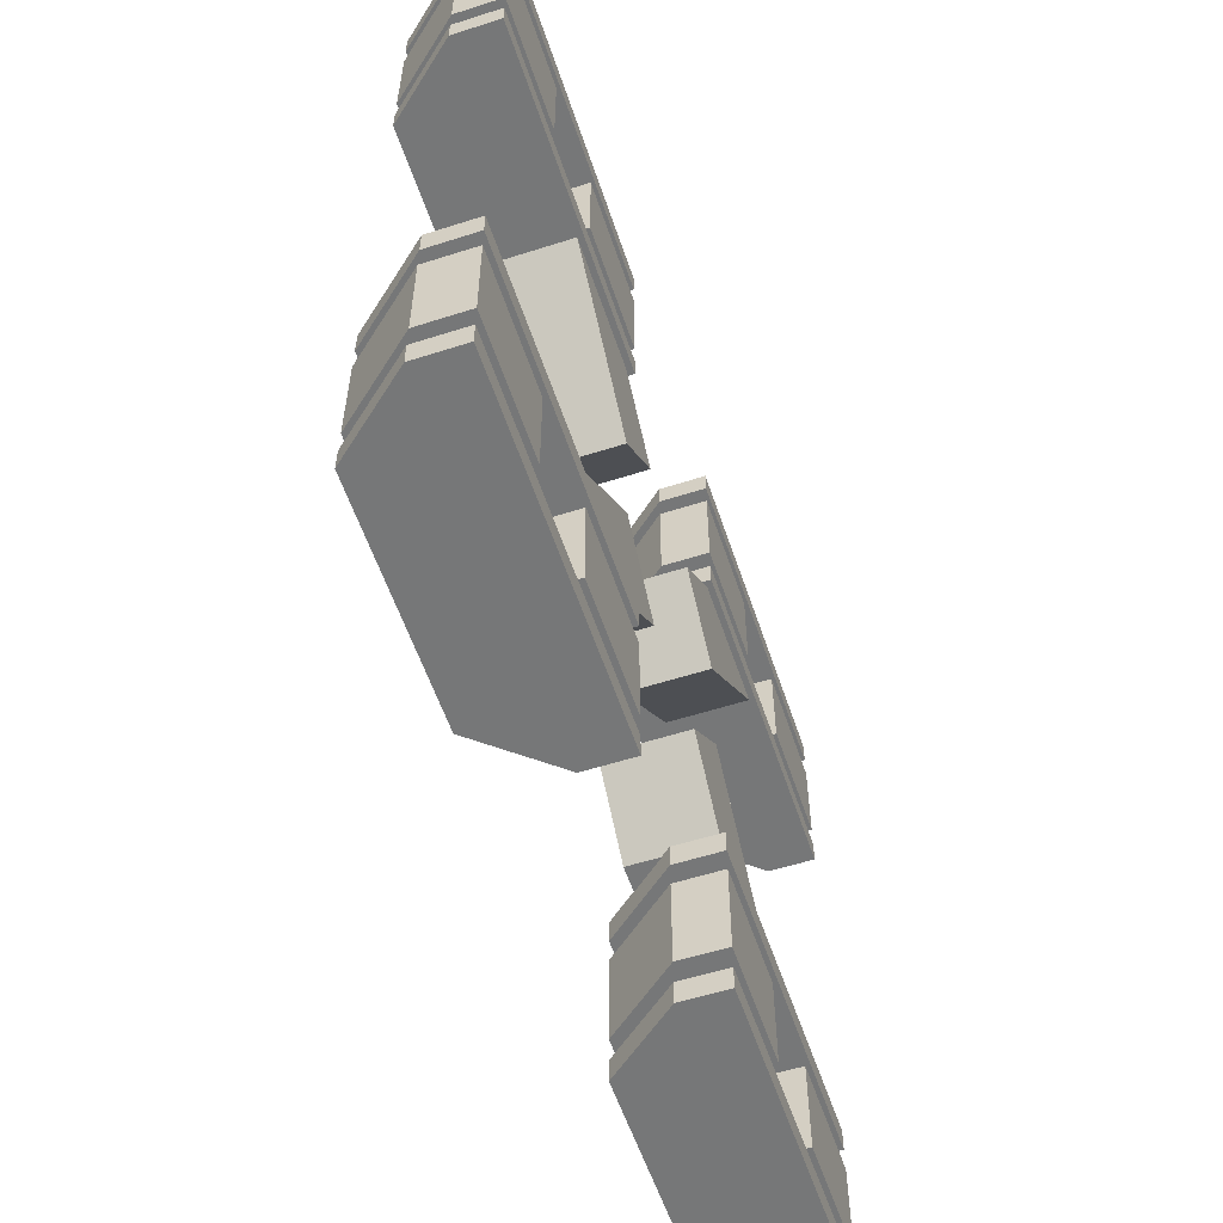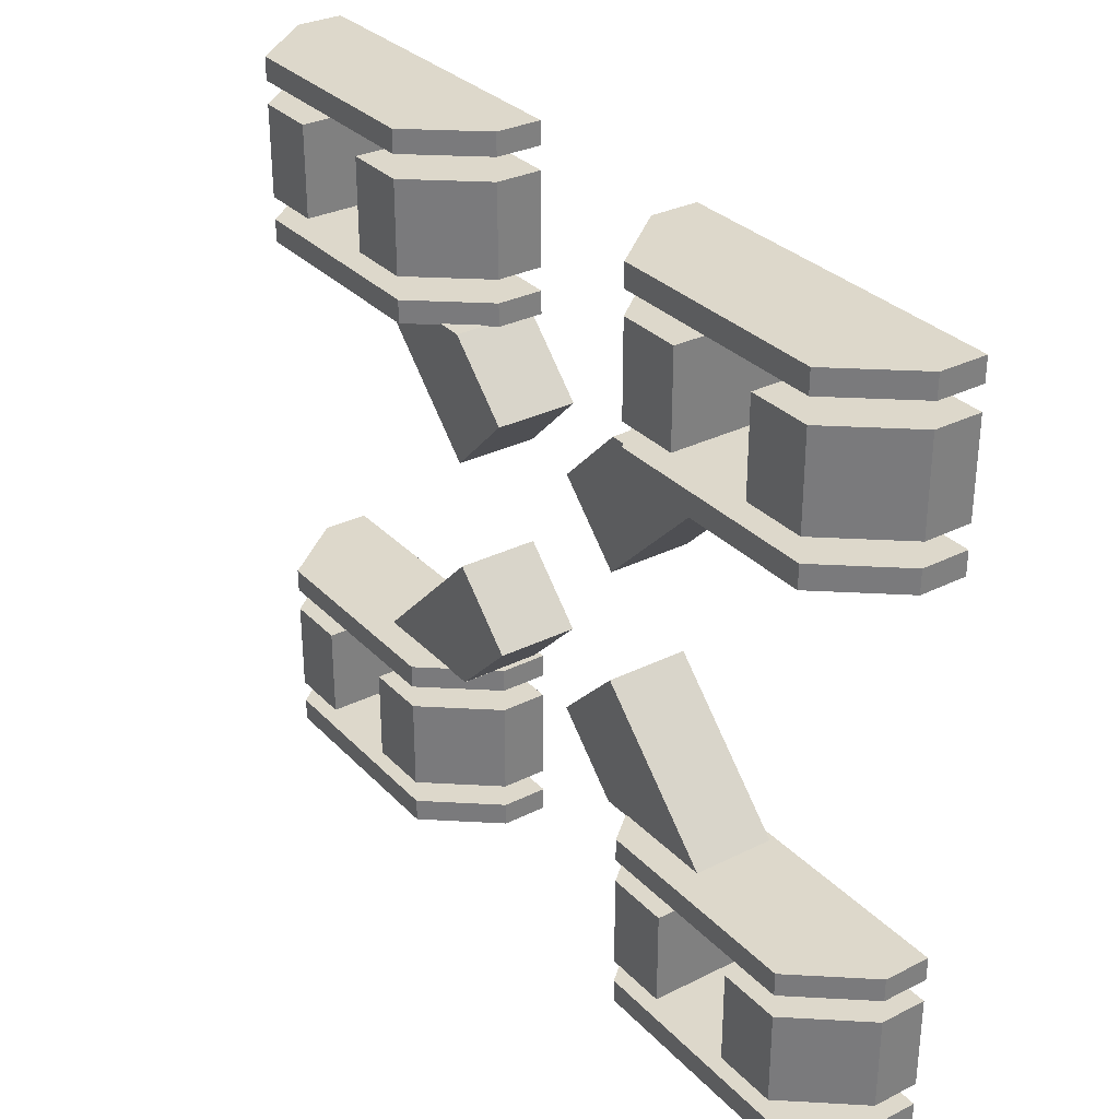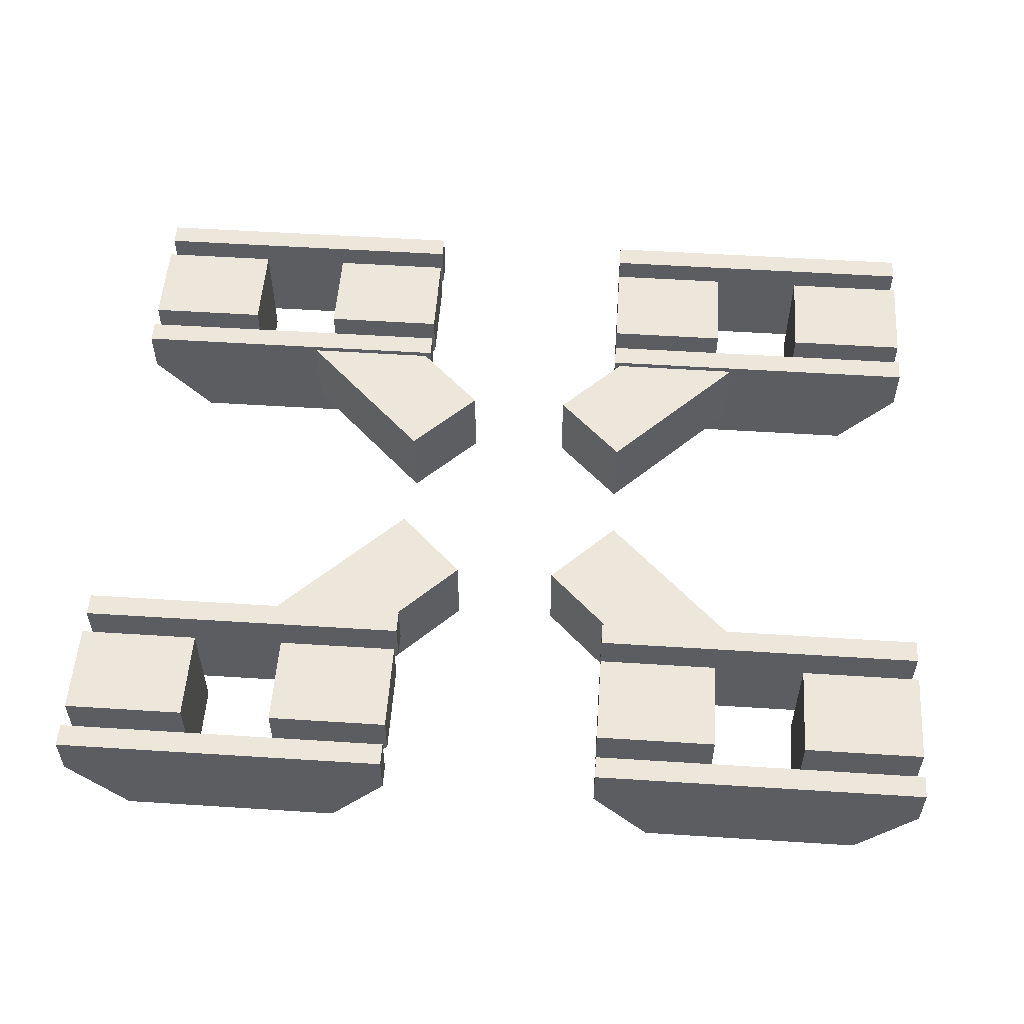
<metadata>
{"format":"obj","ext":"obj","renderer":"f3d","projection":"perspective","resolution":1024,"background":"white","views":[{"elev":-57.0,"azim":108.4,"up":"+Z"},{"elev":31.2,"azim":54.7,"up":"+Z"},{"elev":53.8,"azim":-176.1,"up":"+Y"}]}
</metadata>
<code>
o cube
v 0.0625 6.312 5.75
v 0.0625 6.812 -1.75
v 0.0625 6.812 -2
v 0.0625 6.312 -1.75
v 0.0625 6.312 -2
v 0.8125 6.812 -1.75
v 0.8125 6.812 -2
v 0.8125 6.312 -1.75
v 0.8125 6.312 -2
v 0.0625 6.312 -1.75
v 0.0625 6.312 -2
v 0.0625 5.562 -1.75
v 0.0625 5.562 -2
v 0.8125 6.312 -1.75
v 0.8125 6.312 -2
v 0.1875 5.562 -1.75
v 0.1875 5.562 -2
v -2.062 6.812 -1.75
v -2.062 6.812 -2
v -2.062 5.562 -1.75
v -2.062 5.562 -2
v 0.0625 6.812 -1.75
v 0.0625 6.812 -2
v 0.0625 5.562 -1.75
v 0.0625 5.562 -2
v -2.062 6.812 -1.75
v -2.062 6.812 -2
v -2.062 6.312 -1.75
v -2.062 6.312 -2
v -2.812 6.812 -1.75
v -2.812 6.812 -2
v -2.812 6.312 -1.75
v -2.812 6.312 -2
v -2.062 6.312 -1.75
v -2.062 6.312 -2
v -2.062 5.562 -1.75
v -2.062 5.562 -2
v -2.812 6.312 -1.75
v -2.812 6.312 -2
v -2.188 5.562 -1.75
v -2.188 5.562 -2
v 0.0625 6.812 0
v 0.0625 6.812 -0.25
v 0.0625 6.312 0
v 0.0625 6.312 -0.25
v 0.8125 6.812 0
v 0.8125 6.812 -0.25
v 0.8125 6.312 0
v 0.8125 6.312 -0.25
v 0.0625 6.312 0
v 0.0625 6.312 -0.25
v 0.0625 5.562 0
v 0.0625 5.562 -0.25
v 0.8125 6.312 0
v 0.8125 6.312 -0.25
v 0.1875 5.562 0
v 0.1875 5.562 -0.25
v -2.062 6.812 0
v -2.062 6.812 -0.25
v -2.062 5.562 0
v -2.062 5.562 -0.25
v 0.0625 6.812 0
v 0.0625 6.812 -0.25
v 0.0625 5.562 0
v 0.0625 5.562 -0.25
v -2.062 6.812 0
v -2.062 6.812 -0.25
v -2.062 6.312 0
v -2.062 6.312 -0.25
v -2.812 6.812 0
v -2.812 6.812 -0.25
v -2.812 6.312 0
v -2.812 6.312 -0.25
v -2.062 6.312 0
v -2.062 6.312 -0.25
v -2.062 5.562 0
v -2.062 5.562 -0.25
v -2.812 6.312 0
v -2.812 6.312 -0.25
v -2.188 5.562 0
v -2.188 5.562 -0.25
v -1.5 6.812 -0.5
v -1.5 6.812 -1.5
v -1.5 6.312 -0.5
v -1.5 6.312 -1.5
v -2.812 6.812 -0.5
v -2.812 6.812 -1.5
v -2.812 6.312 -0.5
v -2.812 6.312 -1.5
v -1.5 6.312 -0.5
v -1.5 6.312 -1.5
v -1.5 5.562 -0.5
v -1.5 5.562 -1.5
v -2.812 6.312 -0.5
v -2.812 6.312 -1.5
v -2.188 5.562 -0.5
v -2.188 5.562 -1.5
v -0.5 6.812 -0.5
v -0.5 6.812 -1.5
v -0.5 6.312 -0.5
v -0.5 6.312 -1.5
v 0.8125 6.812 -0.5
v 0.8125 6.812 -1.5
v 0.8125 6.312 -0.5
v 0.8125 6.312 -1.5
v -0.5 6.312 -0.5
v -0.5 6.312 -1.5
v -0.5 5.562 -0.5
v -0.5 5.562 -1.5
v 0.8125 6.312 -0.5
v 0.8125 6.312 -1.5
v 0.1875 5.562 -0.5
v 0.1875 5.562 -1.5
v 0.0625 6.812 5.75
v 0.0625 6.812 6
v 0.0625 6.312 5.75
v 0.0625 6.312 6
v 0.8125 6.812 5.75
v 0.8125 6.812 6
v 0.8125 6.312 5.75
v 0.8125 6.312 6
v 0.0625 6.312 6
v 0.0625 5.562 5.75
v 0.0625 5.562 6
v 0.8125 6.312 5.75
v 0.8125 6.312 6
v 0.1875 5.562 5.75
v 0.1875 5.562 6
v -2.062 6.812 5.75
v -2.062 6.812 6
v -2.062 5.562 5.75
v -2.062 5.562 6
v 0.0625 6.812 5.75
v 0.0625 6.812 6
v 0.0625 5.562 5.75
v 0.0625 5.562 6
v -2.062 6.812 5.75
v -2.062 6.812 6
v -2.062 6.312 5.75
v -2.062 6.312 6
v -2.812 6.812 5.75
v -2.812 6.812 6
v -2.812 6.312 5.75
v -2.812 6.312 6
v -2.062 6.312 5.75
v -2.062 6.312 6
v -2.062 5.562 5.75
v -2.062 5.562 6
v -2.812 6.312 5.75
v -2.812 6.312 6
v -2.188 5.562 5.75
v -2.188 5.562 6
v 0.0625 6.812 4
v 0.0625 6.812 4.25
v 0.0625 6.312 4
v 0.0625 6.312 4.25
v 0.8125 6.812 4
v 0.8125 6.812 4.25
v 0.8125 6.312 4
v 0.8125 6.312 4.25
v 0.0625 6.312 4
v 0.0625 6.312 4.25
v 0.0625 5.562 4
v 0.0625 5.562 4.25
v 0.8125 6.312 4
v 0.8125 6.312 4.25
v 0.1875 5.562 4
v 0.1875 5.562 4.25
v -2.062 6.812 4
v -2.062 6.812 4.25
v -2.062 5.562 4
v -2.062 5.562 4.25
v 0.0625 6.812 4
v 0.0625 6.812 4.25
v 0.0625 5.562 4
v 0.0625 5.562 4.25
v -2.062 6.812 4
v -2.062 6.812 4.25
v -2.062 6.312 4
v -2.062 6.312 4.25
v -2.812 6.812 4
v -2.812 6.812 4.25
v -2.812 6.312 4
v -2.812 6.312 4.25
v -2.062 6.312 4
v -2.062 6.312 4.25
v -2.062 5.562 4
v -2.062 5.562 4.25
v -2.812 6.312 4
v -2.812 6.312 4.25
v -2.188 5.562 4
v -2.188 5.562 4.25
v -1.5 6.812 4.5
v -1.5 6.812 5.5
v -1.5 6.312 4.5
v -1.5 6.312 5.5
v -2.812 6.812 4.5
v -2.812 6.812 5.5
v -2.812 6.312 4.5
v -2.812 6.312 5.5
v -1.5 6.312 4.5
v -1.5 6.312 5.5
v -1.5 5.562 4.5
v -1.5 5.562 5.5
v -2.812 6.312 4.5
v -2.812 6.312 5.5
v -2.188 5.562 4.5
v -2.188 5.562 5.5
v -0.5 6.812 4.5
v -0.5 6.812 5.5
v -0.5 6.312 4.5
v -0.5 6.312 5.5
v 0.8125 6.812 4.5
v 0.8125 6.812 5.5
v 0.8125 6.312 4.5
v 0.8125 6.312 5.5
v -0.5 6.312 4.5
v -0.5 6.312 5.5
v -0.5 5.562 4.5
v -0.5 5.562 5.5
v 0.8125 6.312 4.5
v 0.8125 6.312 5.5
v 0.1875 5.562 4.5
v 0.1875 5.562 5.5
v 1.442 6.75 3.305
v 0.7348 6.75 4.013
v 1.442 5.875 3.305
v 0.7348 5.875 4.013
v 0.7348 6.75 2.598
v -0.6794 6.75 4.013
v 0.7348 5.875 2.598
v -0.6794 5.875 4.013
v -0.6875 6.75 4.012
v -0.6875 6.75 4.012
v -0.6875 5.875 4.012
v -0.6875 5.875 4.012
v 0.7375 6.75 4.013
v 0.7375 6.75 4.013
v 0.7375 5.875 4.013
v 0.7375 5.875 4.013
v 1.442 6.75 0.6945
v 0.7348 6.75 -0.01256
v 1.442 5.875 0.6945
v 0.7348 5.875 -0.01256
v 0.7348 6.75 1.402
v -0.6794 6.75 -0.01256
v 0.7348 5.875 1.402
v -0.6794 5.875 -0.01256
v -0.6875 6.75 -0.0125
v -0.6875 6.75 -0.0125
v -0.6875 5.875 -0.0125
v -0.6875 5.875 -0.0125
v 0.7375 6.75 -0.0125
v 0.7375 6.75 -0.0125
v 0.7375 5.875 -0.0125
v 0.7375 5.875 -0.0125
v 2.558 6.75 3.305
v 3.265 6.75 4.013
v 2.558 5.875 3.305
v 3.265 5.875 4.013
v 3.265 6.75 2.598
v 4.679 6.75 4.013
v 3.265 5.875 2.598
v 4.679 5.875 4.013
v 4.688 6.75 4.012
v 4.688 6.75 4.012
v 4.688 5.875 4.012
v 4.688 5.875 4.012
v 3.262 6.75 4.013
v 3.262 6.75 4.013
v 3.262 5.875 4.013
v 3.262 5.875 4.013
v 3.938 6.812 5.75
v 3.938 6.812 6
v 3.938 6.312 5.75
v 3.938 6.312 6
v 3.188 6.812 5.75
v 3.188 6.812 6
v 3.188 6.312 5.75
v 3.188 6.312 6
v 3.938 6.312 5.75
v 3.938 6.312 6
v 3.938 5.562 5.75
v 3.938 5.562 6
v 3.188 6.312 5.75
v 3.188 6.312 6
v 3.812 5.562 5.75
v 3.812 5.562 6
v 6.062 6.812 5.75
v 6.062 6.812 6
v 6.062 5.562 5.75
v 6.062 5.562 6
v 3.938 6.812 5.75
v 3.938 6.812 6
v 3.938 5.562 5.75
v 3.938 5.562 6
v 6.062 6.812 5.75
v 6.062 6.812 6
v 6.062 6.312 5.75
v 6.062 6.312 6
v 6.812 6.812 5.75
v 6.812 6.812 6
v 6.812 6.312 5.75
v 6.812 6.312 6
v 6.062 6.312 5.75
v 6.062 6.312 6
v 6.062 5.562 5.75
v 6.062 5.562 6
v 6.812 6.312 5.75
v 6.812 6.312 6
v 6.188 5.562 5.75
v 6.188 5.562 6
v 3.938 6.812 4
v 3.938 6.812 4.25
v 3.938 6.312 4
v 3.938 6.312 4.25
v 3.188 6.812 4
v 3.188 6.812 4.25
v 3.188 6.312 4
v 3.188 6.312 4.25
v 3.938 6.312 4
v 3.938 6.312 4.25
v 3.938 5.562 4
v 3.938 5.562 4.25
v 3.188 6.312 4
v 3.188 6.312 4.25
v 3.812 5.562 4
v 3.812 5.562 4.25
v 6.062 6.812 4
v 6.062 6.812 4.25
v 6.062 5.562 4
v 6.062 5.562 4.25
v 3.938 6.812 4
v 3.938 6.812 4.25
v 3.938 5.562 4
v 3.938 5.562 4.25
v 6.062 6.812 4
v 6.062 6.812 4.25
v 6.062 6.312 4
v 6.062 6.312 4.25
v 6.812 6.812 4
v 6.812 6.812 4.25
v 6.812 6.312 4
v 6.812 6.312 4.25
v 6.062 6.312 4
v 6.062 6.312 4.25
v 6.062 5.562 4
v 6.062 5.562 4.25
v 6.812 6.312 4
v 6.812 6.312 4.25
v 6.188 5.562 4
v 6.188 5.562 4.25
v 5.5 6.812 4.5
v 5.5 6.812 5.5
v 5.5 6.312 4.5
v 5.5 6.312 5.5
v 6.812 6.812 4.5
v 6.812 6.812 5.5
v 6.812 6.312 4.5
v 6.812 6.312 5.5
v 5.5 6.312 4.5
v 5.5 6.312 5.5
v 5.5 5.562 4.5
v 5.5 5.562 5.5
v 6.812 6.312 4.5
v 6.812 6.312 5.5
v 6.188 5.562 4.5
v 6.188 5.562 5.5
v 4.5 6.812 4.5
v 4.5 6.812 5.5
v 4.5 6.312 4.5
v 4.5 6.312 5.5
v 3.188 6.812 4.5
v 3.188 6.812 5.5
v 3.188 6.312 4.5
v 3.188 6.312 5.5
v 4.5 6.312 4.5
v 4.5 6.312 5.5
v 4.5 5.562 4.5
v 4.5 5.562 5.5
v 3.188 6.312 4.5
v 3.188 6.312 5.5
v 3.812 5.562 4.5
v 3.812 5.562 5.5
v 2.558 6.75 0.6945
v 3.265 6.75 -0.01256
v 2.558 5.875 0.6945
v 3.265 5.875 -0.01256
v 3.265 6.75 1.402
v 4.679 6.75 -0.01256
v 3.265 5.875 1.402
v 4.679 5.875 -0.01256
v 4.688 6.75 -0.0125
v 4.688 6.75 -0.0125
v 4.688 5.875 -0.0125
v 4.688 5.875 -0.0125
v 3.262 6.75 -0.0125
v 3.262 6.75 -0.0125
v 3.262 5.875 -0.0125
v 3.262 5.875 -0.0125
v 3.938 6.812 -1.75
v 3.938 6.812 -2
v 3.938 6.312 -1.75
v 3.938 6.312 -2
v 3.188 6.812 -1.75
v 3.188 6.812 -2
v 3.188 6.312 -1.75
v 3.188 6.312 -2
v 3.938 6.312 -1.75
v 3.938 6.312 -2
v 3.938 5.562 -1.75
v 3.938 5.562 -2
v 3.188 6.312 -1.75
v 3.188 6.312 -2
v 3.812 5.562 -1.75
v 3.812 5.562 -2
v 6.062 6.812 -1.75
v 6.062 6.812 -2
v 6.062 5.562 -1.75
v 6.062 5.562 -2
v 3.938 6.812 -1.75
v 3.938 6.812 -2
v 3.938 5.562 -1.75
v 3.938 5.562 -2
v 6.062 6.812 -1.75
v 6.062 6.812 -2
v 6.062 6.312 -1.75
v 6.062 6.312 -2
v 6.812 6.812 -1.75
v 6.812 6.812 -2
v 6.812 6.312 -1.75
v 6.812 6.312 -2
v 6.062 6.312 -1.75
v 6.062 6.312 -2
v 6.062 5.562 -1.75
v 6.062 5.562 -2
v 6.812 6.312 -1.75
v 6.812 6.312 -2
v 6.188 5.562 -1.75
v 6.188 5.562 -2
v 3.938 6.812 0
v 3.938 6.812 -0.25
v 3.938 6.312 0
v 3.938 6.312 -0.25
v 3.188 6.812 0
v 3.188 6.812 -0.25
v 3.188 6.312 0
v 3.188 6.312 -0.25
v 3.938 6.312 0
v 3.938 6.312 -0.25
v 3.938 5.562 0
v 3.938 5.562 -0.25
v 3.188 6.312 0
v 3.188 6.312 -0.25
v 3.812 5.562 0
v 3.812 5.562 -0.25
v 6.062 6.812 0
v 6.062 6.812 -0.25
v 6.062 5.562 0
v 6.062 5.562 -0.25
v 3.938 6.812 0
v 3.938 6.812 -0.25
v 3.938 5.562 0
v 3.938 5.562 -0.25
v 6.062 6.812 0
v 6.062 6.812 -0.25
v 6.062 6.312 0
v 6.062 6.312 -0.25
v 6.812 6.812 0
v 6.812 6.812 -0.25
v 6.812 6.312 0
v 6.812 6.312 -0.25
v 6.062 6.312 0
v 6.062 6.312 -0.25
v 6.062 5.562 0
v 6.062 5.562 -0.25
v 6.812 6.312 0
v 6.812 6.312 -0.25
v 6.188 5.562 0
v 6.188 5.562 -0.25
v 5.5 6.812 -0.5
v 5.5 6.812 -1.5
v 5.5 6.312 -0.5
v 5.5 6.312 -1.5
v 6.812 6.812 -0.5
v 6.812 6.812 -1.5
v 6.812 6.312 -0.5
v 6.812 6.312 -1.5
v 5.5 6.312 -0.5
v 5.5 6.312 -1.5
v 5.5 5.562 -0.5
v 5.5 5.562 -1.5
v 6.812 6.312 -0.5
v 6.812 6.312 -1.5
v 6.188 5.562 -0.5
v 6.188 5.562 -1.5
v 4.5 6.812 -0.5
v 4.5 6.812 -1.5
v 4.5 6.312 -0.5
v 4.5 6.312 -1.5
v 3.188 6.812 -0.5
v 3.188 6.812 -1.5
v 3.188 6.312 -0.5
v 3.188 6.312 -1.5
v 4.5 6.312 -0.5
v 4.5 6.312 -1.5
v 4.5 5.562 -0.5
v 4.5 5.562 -1.5
v 3.188 6.312 -0.5
v 3.188 6.312 -1.5
v 3.812 5.562 -0.5
v 3.812 5.562 -1.5
f 7 6 8 9
f 7 3 2 6
f 6 2 4 8
f 3 7 9 5
f 10 11 13 12
f 15 14 16 17
f 16 12 13 17
f 14 10 12 16
f 11 15 17 13
f 23 19 18 22
f 24 20 21 25
f 22 18 20 24
f 19 23 25 21
f 32 30 31 33
f 26 27 31 30
f 28 26 30 32
f 33 31 27 29
f 37 35 34 36
f 40 38 39 41
f 37 36 40 41
f 36 34 38 40
f 41 39 35 37
f 47 46 48 49
f 47 43 42 46
f 46 42 44 48
f 43 47 49 45
f 50 51 53 52
f 55 54 56 57
f 56 52 53 57
f 54 50 52 56
f 51 55 57 53
f 63 59 58 62
f 64 60 61 65
f 62 58 60 64
f 59 63 65 61
f 72 70 71 73
f 66 67 71 70
f 68 66 70 72
f 73 71 67 69
f 77 75 74 76
f 80 78 79 81
f 77 76 80 81
f 76 74 78 80
f 81 79 75 77
f 85 83 82 84
f 88 86 87 89
f 82 83 87 86
f 84 82 86 88
f 89 87 83 85
f 93 91 90 92
f 96 94 95 97
f 93 92 96 97
f 92 90 94 96
f 97 95 91 93
f 98 99 101 100
f 103 102 104 105
f 103 99 98 102
f 102 98 100 104
f 99 103 105 101
f 106 107 109 108
f 111 110 112 113
f 112 108 109 113
f 110 106 108 112
f 107 111 113 109
f 120 118 119 121
f 114 115 119 118
f 116 114 118 120
f 121 119 115 117
f 124 122 1 123
f 127 125 126 128
f 124 123 127 128
f 123 1 125 127
f 128 126 122 124
f 129 130 134 133
f 132 131 135 136
f 131 129 133 135
f 136 134 130 132
f 142 141 143 144
f 142 138 137 141
f 141 137 139 143
f 138 142 144 140
f 145 146 148 147
f 150 149 151 152
f 151 147 148 152
f 149 145 147 151
f 146 150 152 148
f 159 157 158 160
f 153 154 158 157
f 155 153 157 159
f 160 158 154 156
f 164 162 161 163
f 167 165 166 168
f 164 163 167 168
f 163 161 165 167
f 168 166 162 164
f 169 170 174 173
f 172 171 175 176
f 171 169 173 175
f 176 174 170 172
f 182 181 183 184
f 182 178 177 181
f 181 177 179 183
f 178 182 184 180
f 185 186 188 187
f 190 189 191 192
f 191 187 188 192
f 189 185 187 191
f 186 190 192 188
f 193 194 196 195
f 198 197 199 200
f 198 194 193 197
f 197 193 195 199
f 194 198 200 196
f 201 202 204 203
f 206 205 207 208
f 207 203 204 208
f 205 201 203 207
f 202 206 208 204
f 212 210 209 211
f 215 213 214 216
f 209 210 214 213
f 211 209 213 215
f 216 214 210 212
f 220 218 217 219
f 223 221 222 224
f 220 219 223 224
f 219 217 221 223
f 224 222 218 220
f 227 225 226 228
f 230 229 231 232
f 226 225 229 230
f 231 227 228 232
f 229 225 227 231
f 234 233 236 235
f 237 238 239 240
f 234 238 233 237
f 235 239 236 240
f 240 238 234 236
f 242 241 243 244
f 247 245 246 248
f 245 241 242 246
f 244 243 247 248
f 243 241 245 247
f 249 250 252 251
f 254 253 255 256
f 254 250 249 253
f 255 251 252 256
f 250 254 256 252
f 258 257 259 260
f 263 261 262 264
f 261 257 258 262
f 260 259 263 264
f 259 257 261 263
f 265 266 268 267
f 270 269 271 272
f 270 266 265 269
f 271 267 268 272
f 266 270 272 268
f 278 277 279 280
f 278 274 273 277
f 277 273 275 279
f 274 278 280 276
f 281 282 284 283
f 286 285 287 288
f 287 283 284 288
f 285 281 283 287
f 282 286 288 284
f 294 290 289 293
f 295 291 292 296
f 293 289 291 295
f 290 294 296 292
f 303 301 302 304
f 297 298 302 301
f 299 297 301 303
f 304 302 298 300
f 308 306 305 307
f 311 309 310 312
f 308 307 311 312
f 307 305 309 311
f 312 310 306 308
f 318 317 319 320
f 318 314 313 317
f 317 313 315 319
f 314 318 320 316
f 321 322 324 323
f 326 325 327 328
f 327 323 324 328
f 325 321 323 327
f 322 326 328 324
f 334 330 329 333
f 335 331 332 336
f 333 329 331 335
f 330 334 336 332
f 343 341 342 344
f 337 338 342 341
f 339 337 341 343
f 344 342 338 340
f 348 346 345 347
f 351 349 350 352
f 348 347 351 352
f 347 345 349 351
f 352 350 346 348
f 356 354 353 355
f 359 357 358 360
f 353 354 358 357
f 355 353 357 359
f 360 358 354 356
f 364 362 361 363
f 367 365 366 368
f 364 363 367 368
f 363 361 365 367
f 368 366 362 364
f 369 370 372 371
f 374 373 375 376
f 374 370 369 373
f 373 369 371 375
f 370 374 376 372
f 377 378 380 379
f 382 381 383 384
f 383 379 380 384
f 381 377 379 383
f 378 382 384 380
f 387 385 386 388
f 390 389 391 392
f 386 385 389 390
f 391 387 388 392
f 389 385 387 391
f 394 393 396 395
f 397 398 399 400
f 394 398 393 397
f 395 399 396 400
f 400 398 394 396
f 407 405 406 408
f 401 402 406 405
f 403 401 405 407
f 408 406 402 404
f 412 410 409 411
f 415 413 414 416
f 412 411 415 416
f 411 409 413 415
f 416 414 410 412
f 417 418 422 421
f 420 419 423 424
f 419 417 421 423
f 424 422 418 420
f 430 429 431 432
f 430 426 425 429
f 429 425 427 431
f 426 430 432 428
f 433 434 436 435
f 438 437 439 440
f 439 435 436 440
f 437 433 435 439
f 434 438 440 436
f 447 445 446 448
f 441 442 446 445
f 443 441 445 447
f 448 446 442 444
f 452 450 449 451
f 455 453 454 456
f 452 451 455 456
f 451 449 453 455
f 456 454 450 452
f 457 458 462 461
f 460 459 463 464
f 459 457 461 463
f 464 462 458 460
f 470 469 471 472
f 470 466 465 469
f 469 465 467 471
f 466 470 472 468
f 473 474 476 475
f 478 477 479 480
f 479 475 476 480
f 477 473 475 479
f 474 478 480 476
f 481 482 484 483
f 486 485 487 488
f 486 482 481 485
f 485 481 483 487
f 482 486 488 484
f 489 490 492 491
f 494 493 495 496
f 495 491 492 496
f 493 489 491 495
f 490 494 496 492
f 500 498 497 499
f 503 501 502 504
f 497 498 502 501
f 499 497 501 503
f 504 502 498 500
f 508 506 505 507
f 511 509 510 512
f 508 507 511 512
f 507 505 509 511
f 512 510 506 508

</code>
